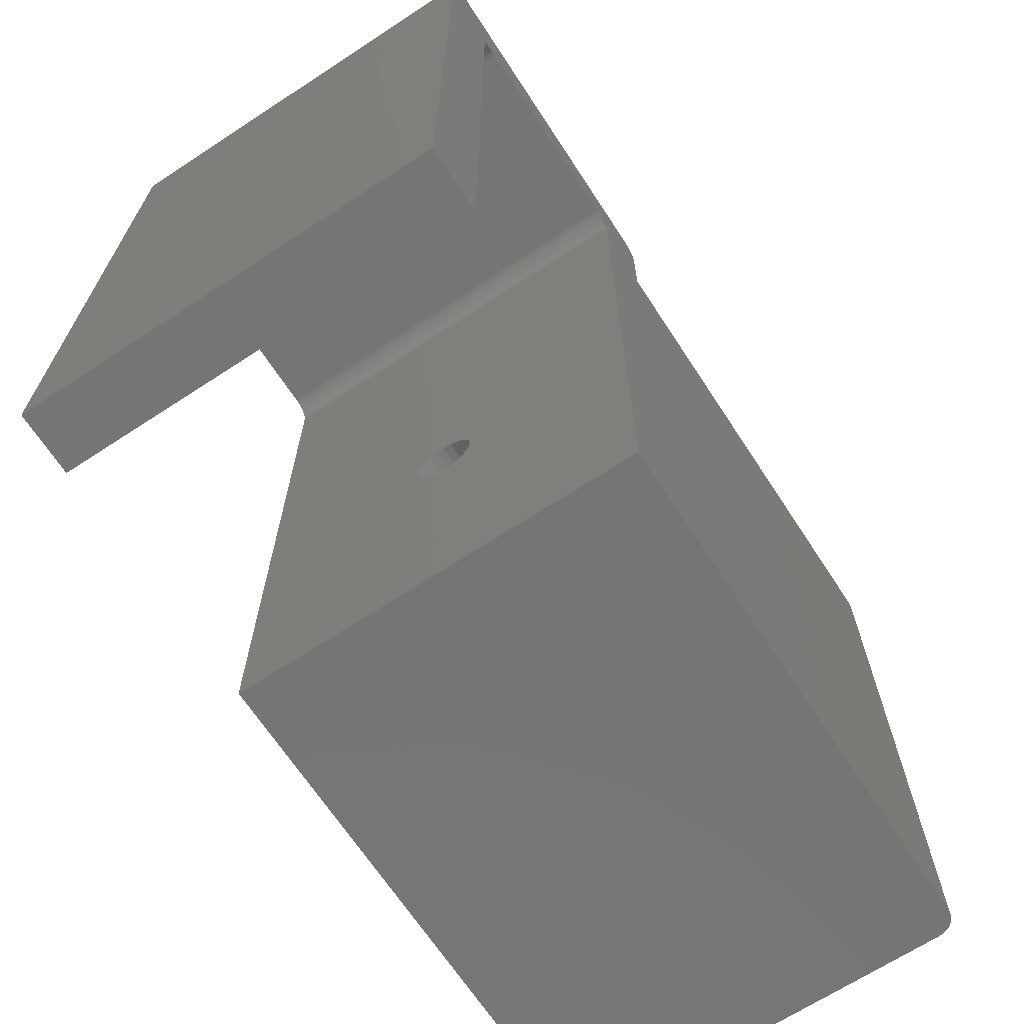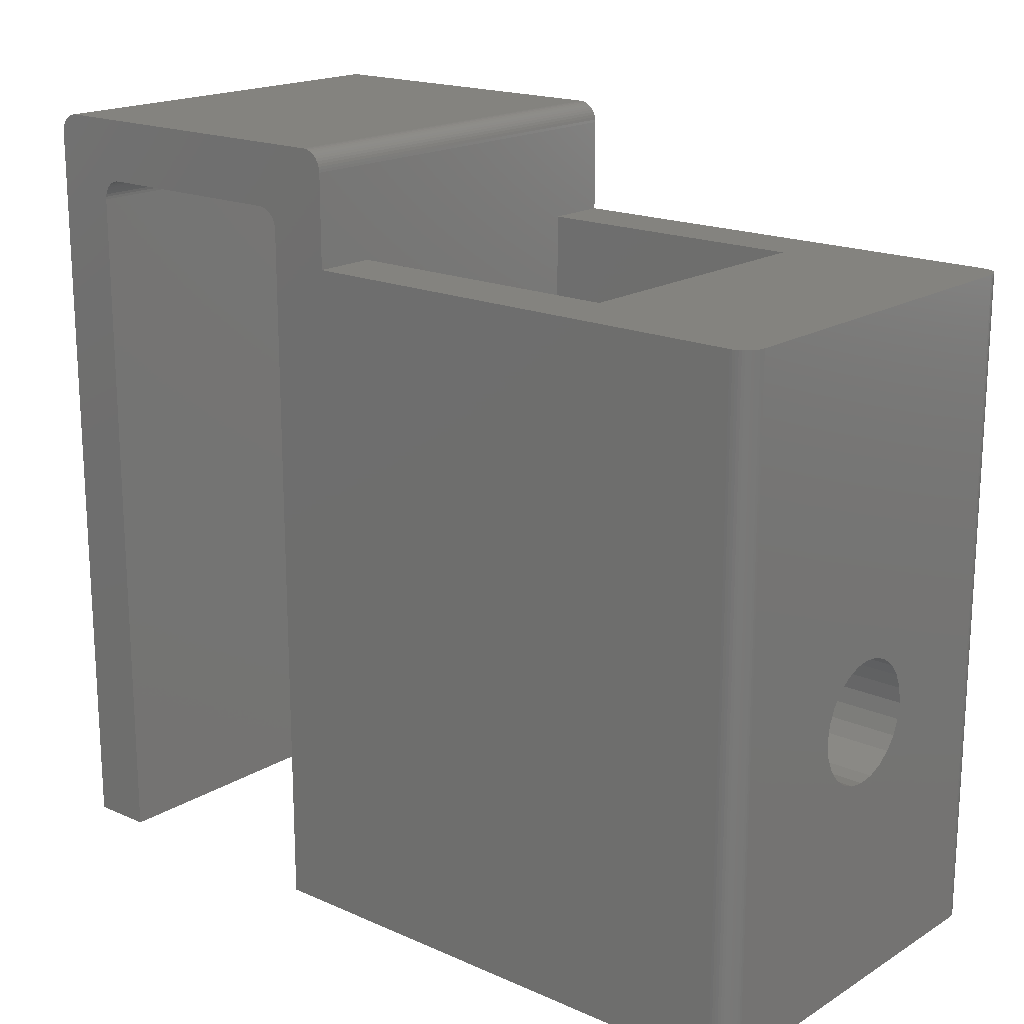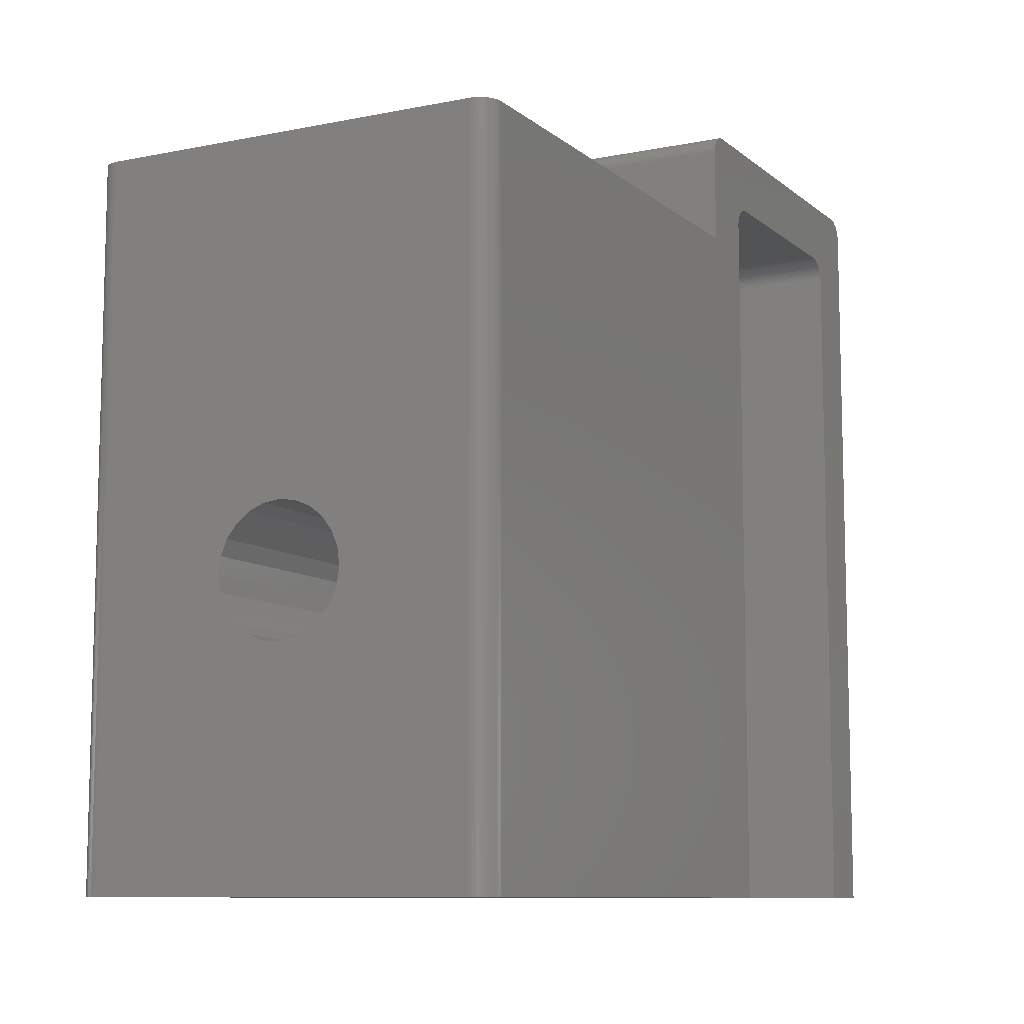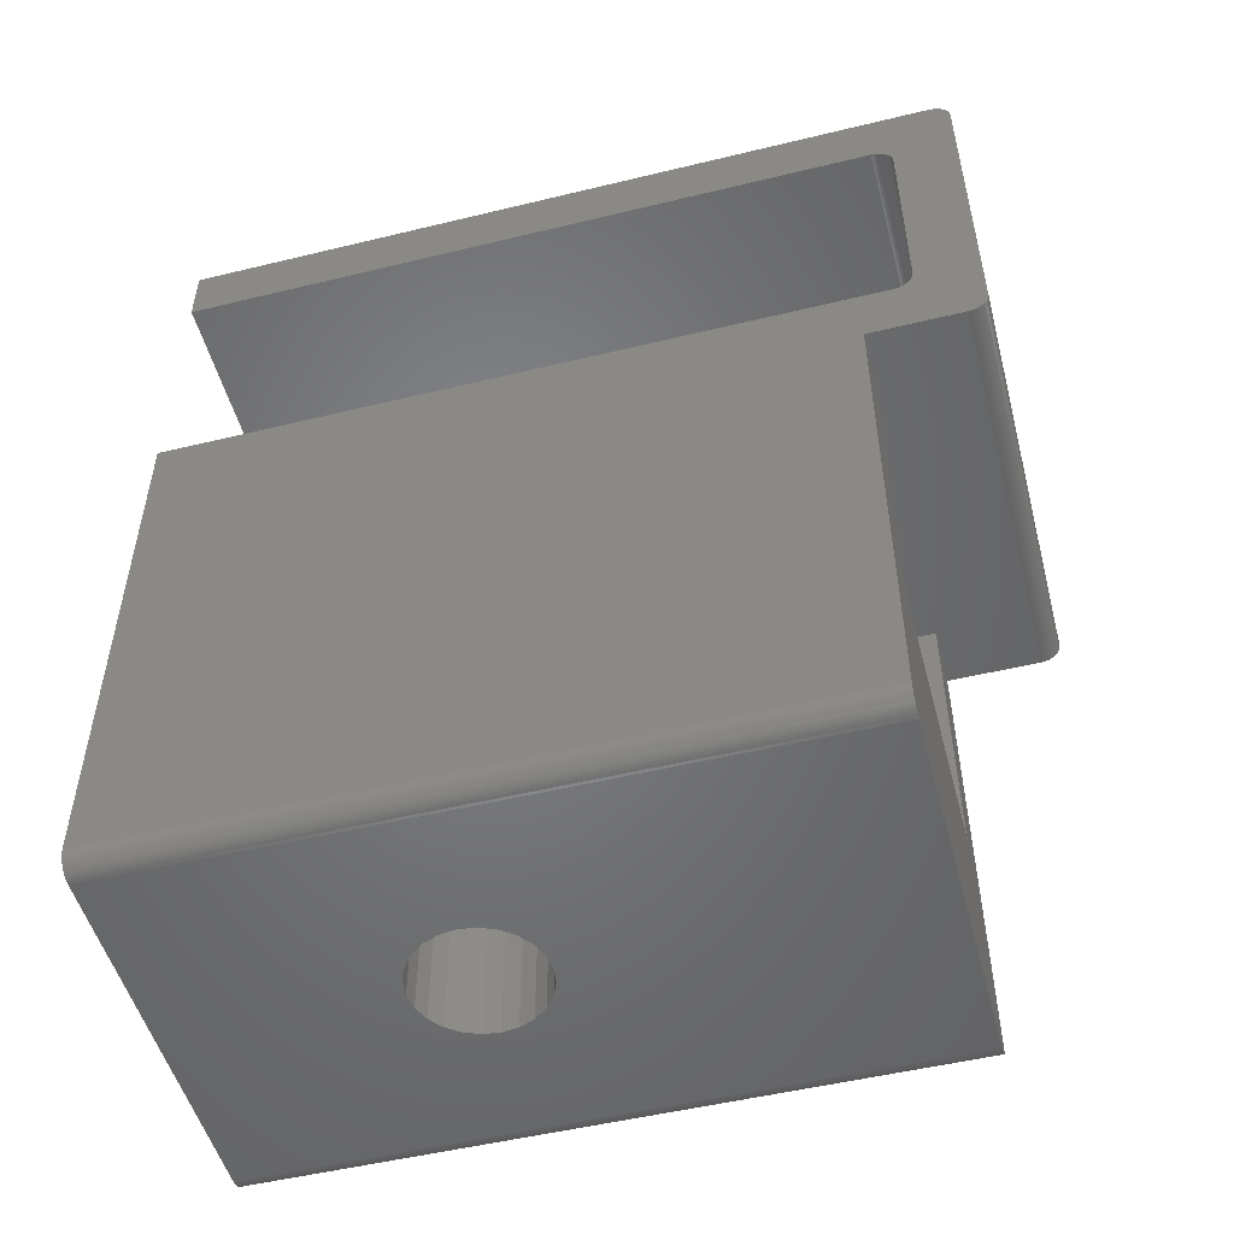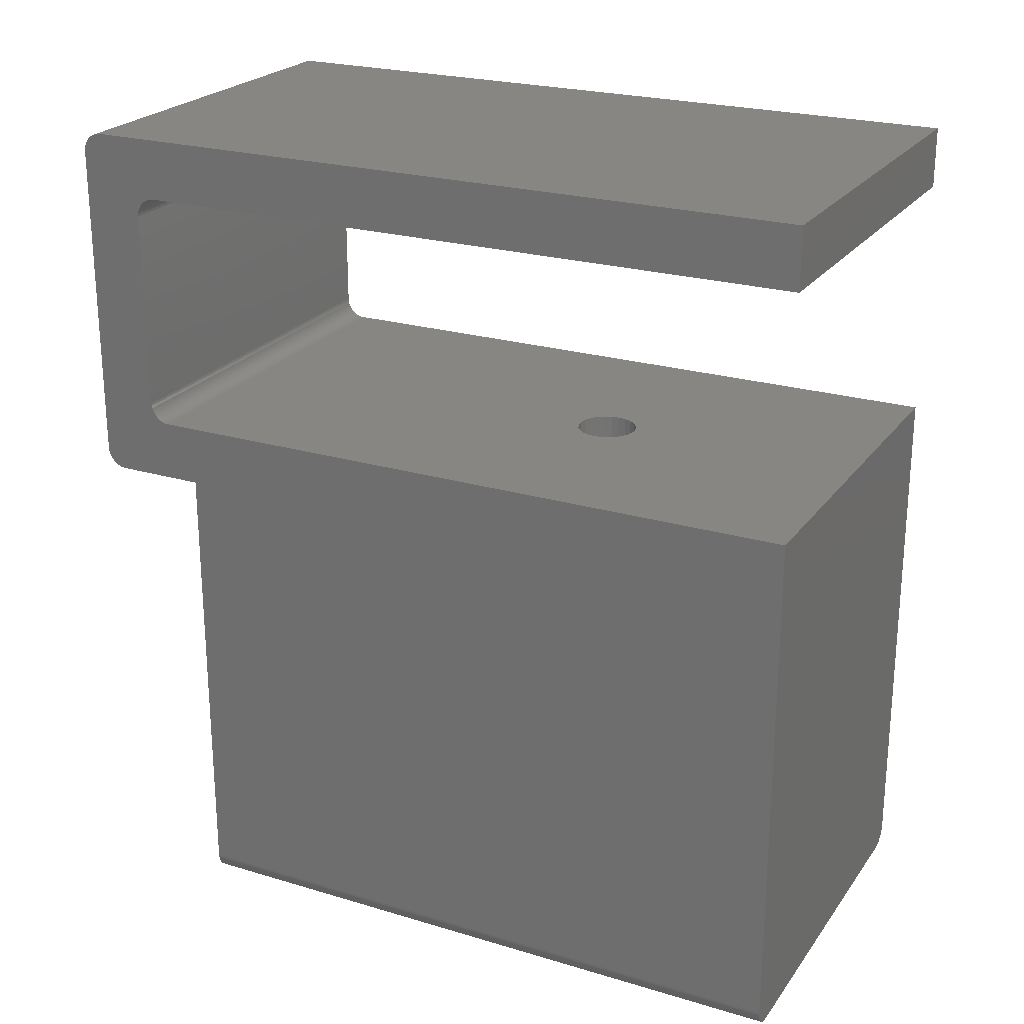
<metadata>
{"format":"stl","ext":"stl","renderer":"f3d","projection":"perspective","resolution":1024,"background":"white","views":[{"elev":-67.7,"azim":-146.8,"up":"+Z"},{"elev":18.1,"azim":-49.5,"up":"+Z"},{"elev":-9.5,"azim":27.8,"up":"+Z"},{"elev":-51.2,"azim":-75.2,"up":"+Y"},{"elev":23.4,"azim":116.8,"up":"+Y"}]}
</metadata>
<code>
# stl→obj: 268 verts, 540 faces
v 23.25 46.54 3.004
v 23.21 46.42 35.5
v 23.21 46.42 3.004
v 23.25 46.54 35.5
v 23 46.09 35.5
v 22.9 46.01 3.004
v 23 46.09 3.004
v 22.9 46.01 35.5
v 3.789 45.93 35.5
v 3.68 46.01 3.004
v 3.789 45.93 3.004
v 3.68 46.01 35.5
v 22.79 45.93 3.004
v 22.79 45.93 35.5
v 23.08 46.19 3.004
v 23.08 46.19 35.5
v 3.495 46.19 35.5
v 3.582 46.09 3.004
v 3.582 46.09 35.5
v 3.495 46.19 3.004
v 23.15 46.3 35.5
v 23.15 46.3 3.004
v 3.906 45.87 35.5
v 3.906 45.87 3.004
v 4.03 45.83 35.5
v 4.03 45.83 3.004
v 4.158 45.81 35.5
v 4.158 45.81 3.004
v 3.423 46.3 35.5
v 3.423 46.3 3.004
v 3.289 72.6 3.004
v 12.23 72.6 15.39
v 23.29 72.6 3.004
v 11.99 72.6 15.7
v 11.84 72.6 16.06
v 3.289 72.6 36.97
v 12.54 72.6 15.15
v 12.9 72.6 15
v 13.29 72.6 14.95
v 11.79 72.6 16.45
v 11.84 72.6 16.84
v 11.99 72.6 17.2
v 12.23 72.6 17.51
v 12.54 72.6 17.75
v 12.9 72.6 17.9
v 13.29 72.6 17.95
v 14.74 72.6 16.06
v 23.29 72.6 36.97
v 14.59 72.6 15.7
v 14.35 72.6 15.39
v 14.04 72.6 15.15
v 13.68 72.6 15
v 14.79 72.6 16.45
v 14.74 72.6 16.84
v 14.59 72.6 17.2
v 14.35 72.6 17.51
v 14.04 72.6 17.75
v 13.68 72.6 17.9
v 14.74 69.6 16.84
v 14.59 69.6 17.2
v 14.79 69.6 16.45
v 14.35 69.6 17.51
v 14.04 69.6 17.75
v 13.29 69.6 17.95
v 13.68 69.6 17.9
v 12.9 69.6 17.9
v 23.29 87.6 3.004
v 3.289 84.6 3.004
v 3.289 87.6 3.004
v 23.29 84.6 3.004
v 22.55 45.83 35.5
v 22.42 45.81 3.004
v 22.55 45.83 3.004
v 22.42 45.81 35.5
v 22.67 45.87 35.5
v 22.67 45.87 3.004
v 22.29 45.8 35.5
v 6.289 55.8 35.5
v 4.289 45.8 35.5
v 20.29 55.8 35.5
v 20.29 69.6 35.5
v 23.29 69.6 35.5
v 23.28 46.67 35.5
v 23.29 46.8 35.5
v 3.297 46.67 35.5
v 3.289 69.6 35.5
v 3.289 46.8 35.5
v 6.289 69.6 35.5
v 3.323 46.54 35.5
v 3.365 46.42 35.5
v 14.79 45.8 13.85
v 14.06 55.8 13.55
v 14.06 45.8 13.55
v 14.79 55.8 13.85
v 15.41 45.8 14.33
v 15.41 55.8 14.33
v 15.89 55.8 14.95
v 15.89 45.8 14.95
v 13.29 55.8 13.45
v 13.29 45.8 13.45
v 12.51 55.8 13.55
v 12.51 45.8 13.55
v 11.79 55.8 13.85
v 11.79 45.8 13.85
v 11.99 69.6 15.7
v 12.23 69.6 15.39
v 12.9 69.6 15
v 12.54 69.6 15.15
v 13.68 69.6 15
v 13.29 69.6 14.95
v 14.35 69.6 15.39
v 14.04 69.6 15.15
v 14.59 69.6 15.7
v 14.74 69.6 16.06
v 22.29 45.8 3.004
v 4.289 45.8 3.004
v 16.19 45.8 15.67
v 16.29 45.8 16.45
v 16.19 45.8 17.23
v 15.89 45.8 17.95
v 15.41 45.8 18.57
v 14.79 45.8 19.05
v 14.06 45.8 19.35
v 13.29 45.8 19.45
v 10.39 45.8 15.67
v 10.69 45.8 14.95
v 11.17 45.8 14.33
v 10.29 45.8 16.45
v 10.39 45.8 17.23
v 10.69 45.8 17.95
v 11.17 45.8 18.57
v 11.79 45.8 19.05
v 12.51 45.8 19.35
v 23.29 84.59 37.1
v 3.289 84.57 37.23
v 3.289 84.59 37.1
v 23.29 84.57 37.23
v 23.29 83.99 37.9
v 3.289 83.86 37.94
v 3.289 83.99 37.9
v 23.29 83.86 37.94
v 23.29 73.6 37.97
v 3.289 73.47 37.96
v 3.289 73.6 37.97
v 23.29 73.47 37.96
v 3.289 72.64 37.23
v 23.29 72.61 37.1
v 3.289 72.61 37.1
v 23.29 72.64 37.23
v 23.29 73.1 37.84
v 3.289 72.99 37.77
v 3.289 73.1 37.84
v 23.29 72.99 37.77
v 3.289 72.74 37.47
v 23.29 72.68 37.36
v 3.289 72.68 37.36
v 23.29 72.74 37.47
v 3.289 73.34 37.94
v 23.29 73.34 37.94
v 20.29 55.8 5.004
v 20.29 69.6 5.004
v 6.289 69.6 5.004
v 6.289 55.8 5.004
v 23.29 84.6 36.97
v 3.289 84.6 36.97
v 23.29 73.22 37.9
v 3.289 73.22 37.9
v 10.39 55.8 17.23
v 10.69 55.8 17.95
v 10.39 55.8 15.67
v 10.29 55.8 16.45
v 3.289 87.4 40.58
v 23.29 87.47 40.47
v 3.289 87.47 40.47
v 23.29 87.4 40.58
v 23.29 86.73 40.96
v 3.289 86.86 40.94
v 3.289 86.73 40.96
v 23.29 86.86 40.94
v 11.17 55.8 14.33
v 10.69 55.8 14.95
v 11.17 55.8 18.57
v 11.79 55.8 19.05
v 12.51 55.8 19.35
v 13.29 55.8 19.45
v 16.19 55.8 15.67
v 16.29 55.8 16.45
v 16.19 55.8 17.23
v 15.89 55.8 17.95
v 15.41 55.8 18.57
v 14.79 55.8 19.05
v 14.06 55.8 19.35
v 3.289 72.81 37.58
v 23.29 72.81 37.58
v 23.29 84.1 37.84
v 3.289 84.1 37.84
v 3.289 83.73 37.96
v 23.29 83.73 37.96
v 23.29 46.8 3.004
v 23.29 69.6 39.97
v 23.29 69.61 40.1
v 23.29 69.64 40.23
v 23.29 69.68 40.36
v 23.29 69.74 40.47
v 23.29 69.81 40.58
v 23.29 69.9 40.68
v 23.29 70 40.77
v 23.29 70.1 40.84
v 23.29 70.22 40.9
v 23.29 70.35 40.94
v 23.29 70.47 40.96
v 23.29 70.6 40.97
v 23.29 72.9 37.68
v 23.29 86.6 40.97
v 23.29 83.6 37.97
v 23.29 84.21 37.77
v 23.29 84.31 37.68
v 23.29 84.4 37.58
v 23.29 84.47 37.47
v 23.29 84.53 37.36
v 23.29 86.99 40.9
v 23.29 87.1 40.84
v 23.29 87.21 40.77
v 23.29 87.31 40.68
v 23.29 87.53 40.36
v 23.29 87.57 40.23
v 23.29 87.59 40.1
v 23.29 87.6 39.97
v 3.289 87.6 39.97
v 3.289 84.21 37.77
v 3.289 84.31 37.68
v 3.289 84.47 37.47
v 3.289 84.53 37.36
v 3.289 84.4 37.58
v 3.289 83.6 37.97
v 3.289 69.74 40.47
v 3.289 69.81 40.58
v 3.289 69.64 40.23
v 3.289 69.68 40.36
v 3.289 70.22 40.9
v 3.289 70.1 40.84
v 3.289 69.9 40.68
v 3.289 70.35 40.94
v 3.289 70 40.77
v 3.289 69.61 40.1
v 3.289 70.47 40.96
v 3.289 87.59 40.1
v 3.289 70.6 40.97
v 3.289 86.99 40.9
v 3.289 87.1 40.84
v 3.289 86.6 40.97
v 3.289 87.31 40.68
v 3.289 87.21 40.77
v 3.289 69.6 39.97
v 3.289 87.57 40.23
v 3.289 87.53 40.36
v 3.365 46.42 3.004
v 3.323 46.54 3.004
v 11.84 69.6 16.06
v 11.99 69.6 17.2
v 11.84 69.6 16.84
v 11.79 69.6 16.45
v 12.54 69.6 17.75
v 3.289 72.9 37.68
v 12.23 69.6 17.51
v 3.297 46.67 3.004
v 3.289 46.8 3.004
v 23.28 46.67 3.004
f 1 2 3
f 2 1 4
f 5 6 7
f 6 5 8
f 9 10 11
f 10 9 12
f 8 13 6
f 13 8 14
f 15 5 7
f 5 15 16
f 17 18 19
f 18 17 20
f 3 21 22
f 21 3 2
f 22 16 15
f 16 22 21
f 23 11 24
f 11 23 9
f 25 24 26
f 24 25 23
f 12 18 10
f 18 12 19
f 27 26 28
f 26 27 25
f 29 20 17
f 20 29 30
f 31 32 33
f 32 31 34
f 34 31 35
f 35 31 36
f 33 32 37
f 33 37 38
f 33 38 39
f 35 36 40
f 40 36 41
f 41 36 42
f 42 36 43
f 43 36 44
f 44 36 45
f 45 36 46
f 33 47 48
f 47 33 49
f 49 33 50
f 50 33 51
f 51 33 52
f 52 33 39
f 48 47 53
f 48 53 54
f 48 54 55
f 48 55 56
f 48 56 57
f 48 57 58
f 48 58 46
f 48 46 36
f 55 59 60
f 59 55 54
f 54 61 59
f 61 54 53
f 56 60 62
f 60 56 55
f 56 63 57
f 63 56 62
f 58 64 46
f 64 58 65
f 57 65 58
f 65 57 63
f 46 66 45
f 66 46 64
f 67 68 69
f 68 67 70
f 71 72 73
f 72 71 74
f 75 73 76
f 73 75 71
f 14 76 13
f 76 14 75
f 77 78 79
f 78 77 80
f 80 77 81
f 81 77 82
f 82 77 74
f 82 74 71
f 82 71 75
f 82 75 14
f 82 14 8
f 82 8 5
f 82 5 16
f 82 16 21
f 82 21 2
f 82 2 4
f 82 4 83
f 82 83 84
f 85 86 87
f 86 85 88
f 88 85 89
f 88 89 90
f 88 90 29
f 88 29 17
f 88 17 19
f 88 19 12
f 88 12 9
f 88 9 23
f 88 23 25
f 88 25 27
f 88 27 79
f 88 79 78
f 91 92 93
f 92 91 94
f 95 94 91
f 94 95 96
f 97 95 98
f 95 97 96
f 93 99 100
f 99 93 92
f 100 101 102
f 101 100 99
f 102 103 104
f 103 102 101
f 32 105 106
f 105 32 34
f 107 37 108
f 37 107 38
f 108 32 106
f 32 108 37
f 109 39 110
f 39 109 52
f 110 38 107
f 38 110 39
f 111 51 112
f 51 111 50
f 112 52 109
f 52 112 51
f 49 111 113
f 111 49 50
f 53 114 61
f 114 53 47
f 47 113 114
f 113 47 49
f 115 95 116
f 95 115 98
f 98 115 117
f 117 115 77
f 116 95 91
f 116 91 93
f 116 93 100
f 117 77 118
f 118 77 119
f 119 77 120
f 120 77 121
f 121 77 122
f 122 77 123
f 123 77 124
f 116 125 79
f 125 116 126
f 126 116 127
f 127 116 104
f 104 116 102
f 102 116 100
f 79 125 128
f 79 128 129
f 79 129 130
f 79 130 131
f 79 131 132
f 79 132 133
f 79 133 124
f 79 124 77
f 134 135 136
f 135 134 137
f 138 139 140
f 139 138 141
f 142 143 144
f 143 142 145
f 146 147 148
f 147 146 149
f 150 151 152
f 151 150 153
f 154 155 156
f 155 154 157
f 145 158 143
f 158 145 159
f 81 160 80
f 160 81 161
f 160 162 163
f 162 160 161
f 164 136 165
f 136 164 134
f 162 78 163
f 78 162 88
f 166 152 167
f 152 166 150
f 168 130 129
f 130 168 169
f 170 128 125
f 128 170 171
f 172 173 174
f 173 172 175
f 176 177 178
f 177 176 179
f 163 180 160
f 180 163 181
f 181 163 170
f 170 163 78
f 160 180 103
f 160 103 101
f 160 101 99
f 170 78 171
f 171 78 168
f 168 78 169
f 169 78 182
f 182 78 183
f 183 78 184
f 184 78 185
f 160 186 80
f 186 160 97
f 97 160 96
f 96 160 94
f 94 160 92
f 92 160 99
f 80 186 187
f 80 187 188
f 80 188 189
f 80 189 190
f 80 190 191
f 80 191 192
f 80 192 185
f 80 185 78
f 104 180 127
f 180 104 103
f 193 157 154
f 157 193 194
f 195 140 196
f 140 195 138
f 141 197 139
f 197 141 198
f 171 129 128
f 129 171 168
f 180 126 127
f 126 180 181
f 169 131 130
f 131 169 182
f 183 131 182
f 131 183 132
f 181 125 126
f 125 181 170
f 185 133 184
f 133 185 124
f 33 84 199
f 84 33 82
f 82 33 200
f 200 33 201
f 201 33 202
f 202 33 203
f 203 33 204
f 204 33 205
f 205 33 206
f 206 33 207
f 207 33 208
f 208 33 209
f 209 33 210
f 210 33 211
f 211 33 212
f 212 33 48
f 212 48 147
f 212 147 149
f 212 149 155
f 212 155 157
f 212 157 194
f 212 194 213
f 212 213 153
f 212 153 150
f 212 150 166
f 212 166 159
f 212 159 214
f 214 159 145
f 214 145 142
f 214 142 215
f 214 215 198
f 214 198 141
f 214 141 138
f 214 138 195
f 214 195 216
f 214 216 217
f 214 217 218
f 214 218 219
f 214 219 220
f 214 220 137
f 214 137 134
f 214 134 164
f 214 164 70
f 214 70 67
f 214 67 176
f 176 67 179
f 179 67 221
f 221 67 222
f 222 67 223
f 223 67 224
f 224 67 175
f 175 67 173
f 173 67 225
f 225 67 226
f 226 67 227
f 227 67 228
f 184 132 183
f 132 184 133
f 191 123 192
f 123 191 122
f 192 124 185
f 124 192 123
f 229 67 69
f 67 229 228
f 190 122 191
f 122 190 121
f 217 230 231
f 230 217 216
f 220 232 233
f 232 220 219
f 218 231 234
f 231 218 217
f 198 235 197
f 235 198 215
f 148 48 36
f 48 148 147
f 216 196 230
f 196 216 195
f 219 234 232
f 234 219 218
f 156 149 146
f 149 156 155
f 137 233 135
f 233 137 220
f 215 144 235
f 144 215 142
f 70 165 68
f 165 70 164
f 205 236 204
f 236 205 237
f 203 238 202
f 238 203 239
f 208 240 241
f 240 208 209
f 206 237 205
f 237 206 242
f 209 243 240
f 243 209 210
f 207 241 244
f 241 207 208
f 202 245 201
f 245 202 238
f 206 244 242
f 244 206 207
f 204 239 203
f 239 204 236
f 210 246 243
f 246 210 211
f 247 228 229
f 228 247 227
f 211 248 246
f 248 211 212
f 179 249 177
f 249 179 221
f 221 250 249
f 250 221 222
f 214 178 251
f 178 214 176
f 223 252 253
f 252 223 224
f 252 175 172
f 175 252 224
f 222 253 250
f 253 222 223
f 201 254 200
f 254 201 245
f 255 227 247
f 227 255 226
f 174 225 256
f 225 174 173
f 256 226 255
f 226 256 225
f 212 251 248
f 251 212 214
f 89 257 90
f 257 89 258
f 34 259 105
f 259 34 35
f 41 260 261
f 260 41 42
f 40 261 262
f 261 40 41
f 45 263 44
f 263 45 66
f 264 194 193
f 194 264 213
f 42 265 260
f 265 42 43
f 35 262 259
f 262 35 40
f 31 266 267
f 266 31 33
f 266 33 258
f 258 33 257
f 257 33 30
f 30 33 20
f 20 33 18
f 18 33 10
f 10 33 11
f 11 33 24
f 24 33 26
f 26 33 28
f 28 33 116
f 116 33 115
f 115 33 72
f 72 33 73
f 73 33 76
f 76 33 13
f 13 33 6
f 6 33 7
f 7 33 15
f 15 33 22
f 22 33 3
f 3 33 1
f 1 33 268
f 268 33 199
f 153 264 151
f 264 153 213
f 161 111 162
f 111 161 113
f 113 161 114
f 114 161 81
f 162 111 112
f 162 112 109
f 162 109 110
f 114 81 61
f 61 81 59
f 59 81 60
f 60 81 62
f 62 81 63
f 63 81 65
f 65 81 64
f 200 81 82
f 81 200 88
f 88 200 86
f 86 200 254
f 162 259 88
f 259 162 105
f 105 162 106
f 106 162 108
f 108 162 107
f 107 162 110
f 88 259 262
f 88 262 261
f 88 261 260
f 88 260 265
f 88 265 263
f 88 263 66
f 88 66 64
f 88 64 81
f 159 167 158
f 167 159 166
f 188 118 119
f 118 188 187
f 248 148 36
f 148 248 146
f 146 248 156
f 156 248 154
f 154 248 193
f 193 248 264
f 264 248 151
f 151 248 152
f 152 248 167
f 167 248 158
f 158 248 251
f 158 251 143
f 143 251 144
f 144 251 235
f 235 251 197
f 197 251 139
f 139 251 140
f 140 251 196
f 196 251 230
f 230 251 231
f 231 251 234
f 234 251 232
f 232 251 233
f 233 251 135
f 135 251 136
f 136 251 165
f 165 251 68
f 68 251 69
f 69 251 178
f 69 178 177
f 69 177 249
f 69 249 250
f 69 250 253
f 69 253 252
f 69 252 172
f 69 172 174
f 69 174 256
f 69 256 255
f 69 255 247
f 69 247 229
f 86 267 87
f 267 86 31
f 31 86 254
f 31 254 245
f 31 245 238
f 31 238 239
f 31 239 236
f 31 236 237
f 31 237 242
f 31 242 244
f 31 244 241
f 31 241 240
f 31 240 243
f 31 243 246
f 31 246 248
f 31 248 36
f 187 117 118
f 117 187 186
f 44 265 43
f 265 44 263
f 189 119 120
f 119 189 188
f 190 120 121
f 120 190 189
f 268 4 1
f 4 268 83
f 87 266 85
f 266 87 267
f 199 83 268
f 83 199 84
f 85 258 89
f 258 85 266
f 79 28 116
f 28 79 27
f 90 30 29
f 30 90 257
f 74 115 72
f 115 74 77
f 186 98 117
f 98 186 97

</code>
